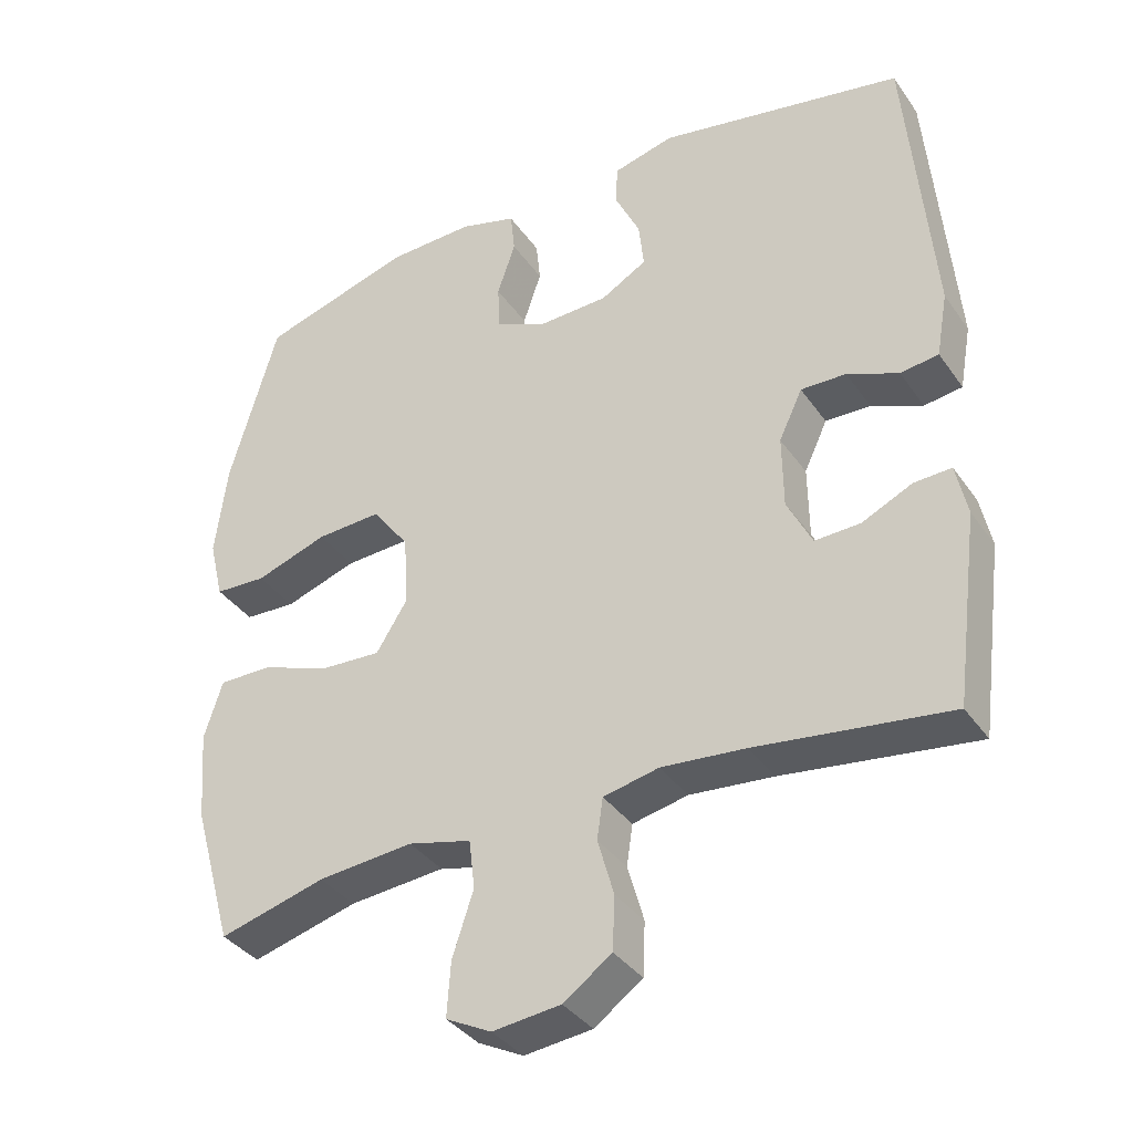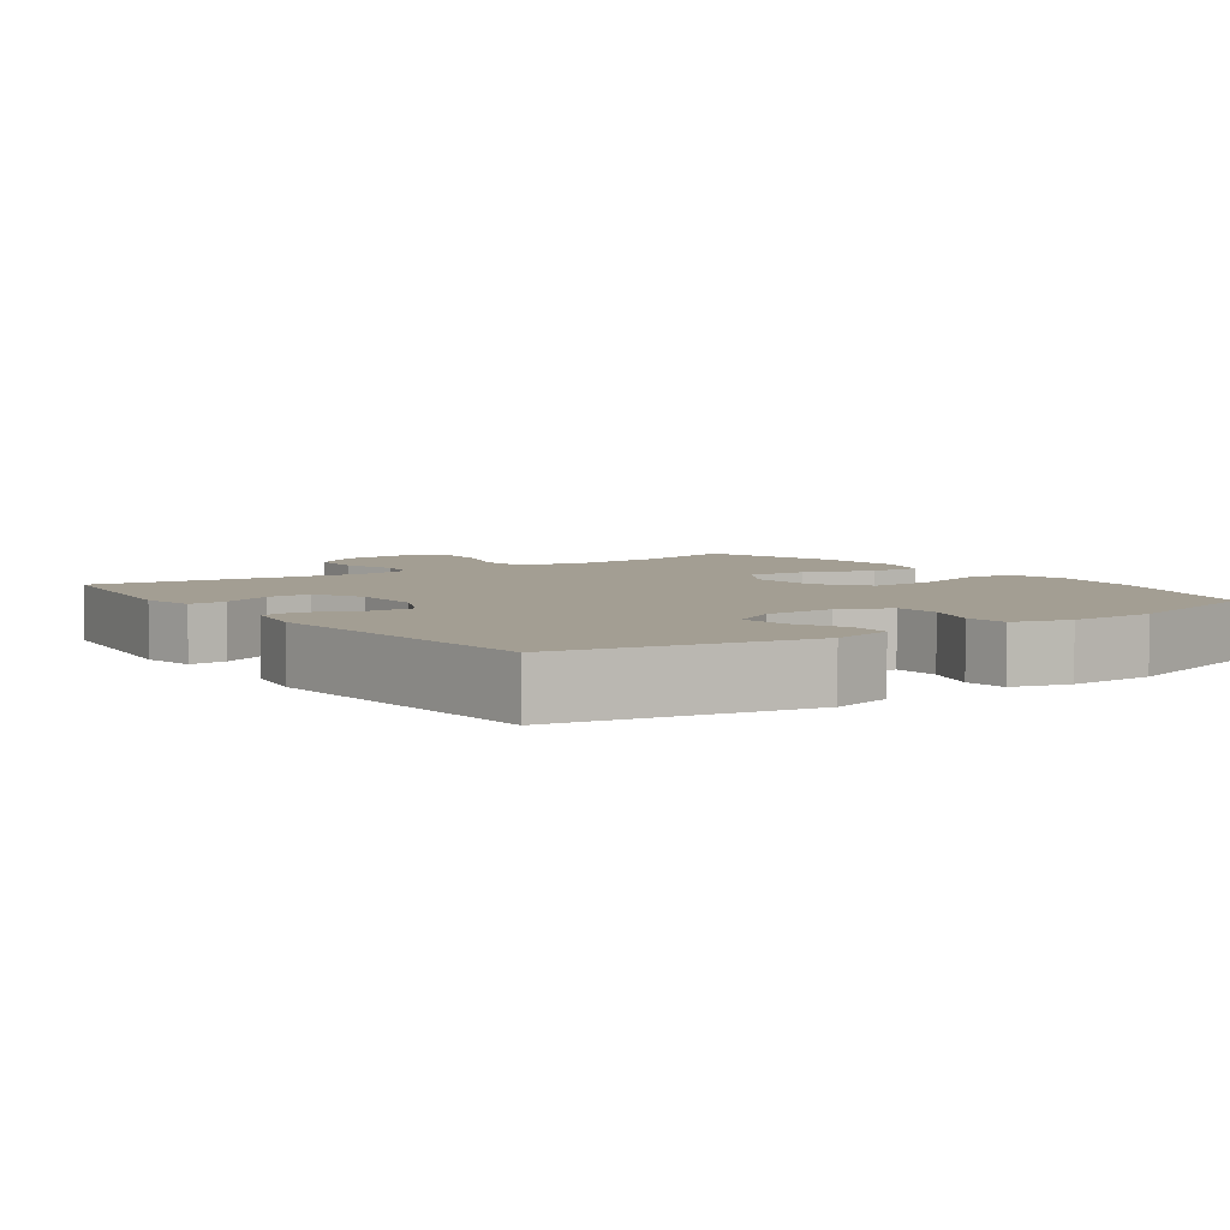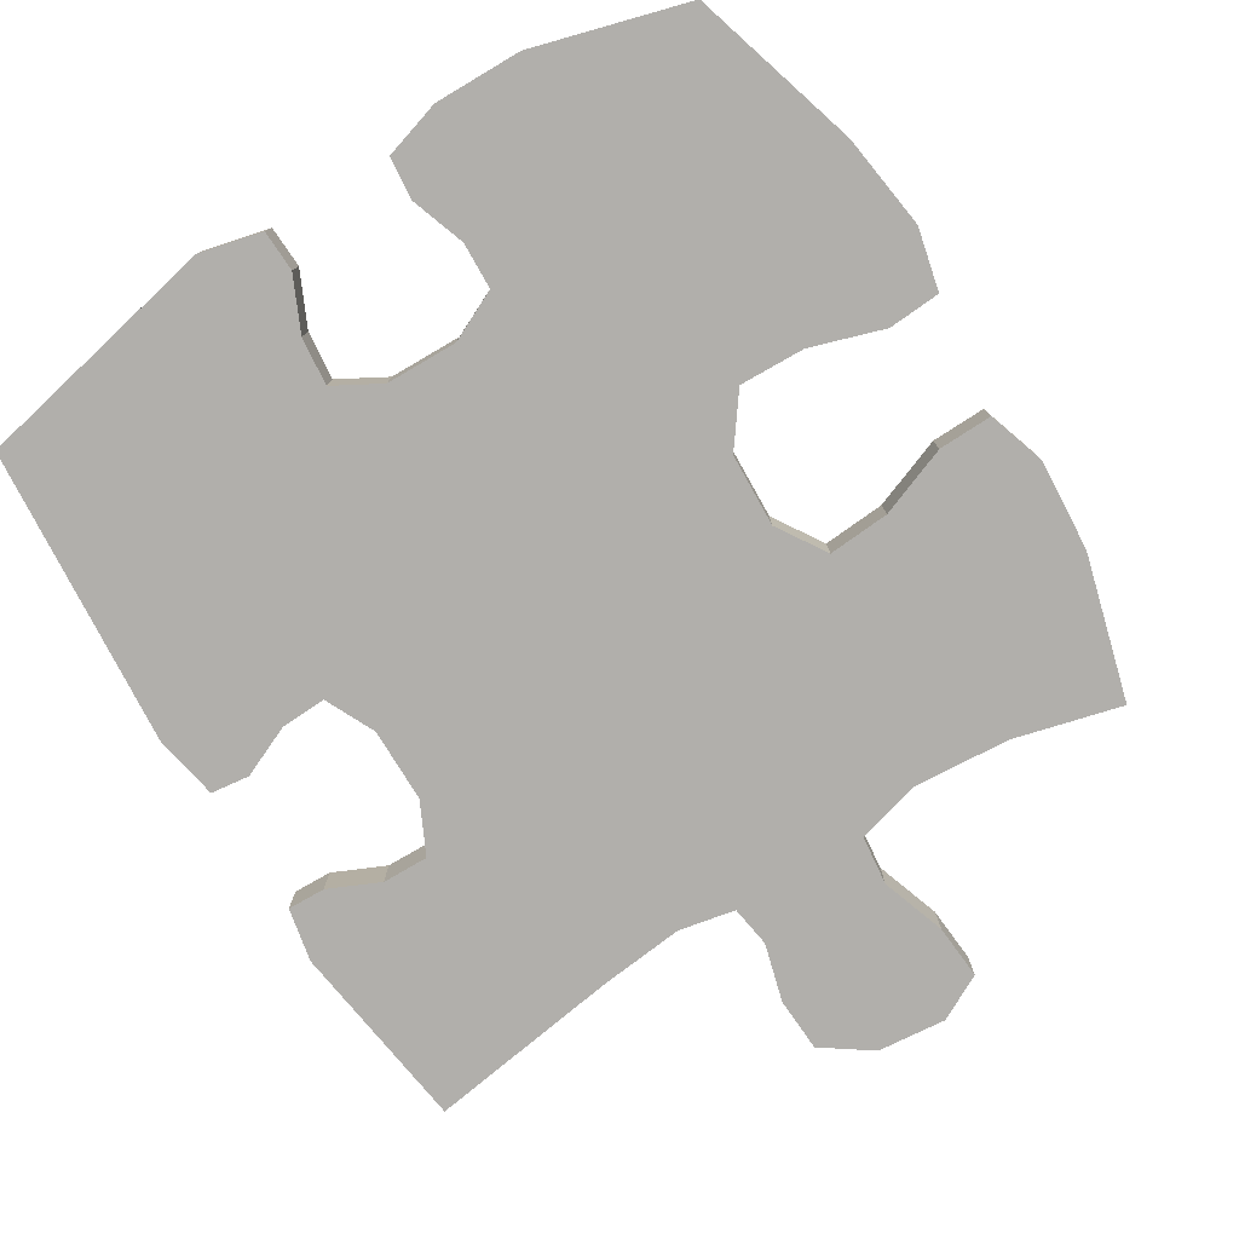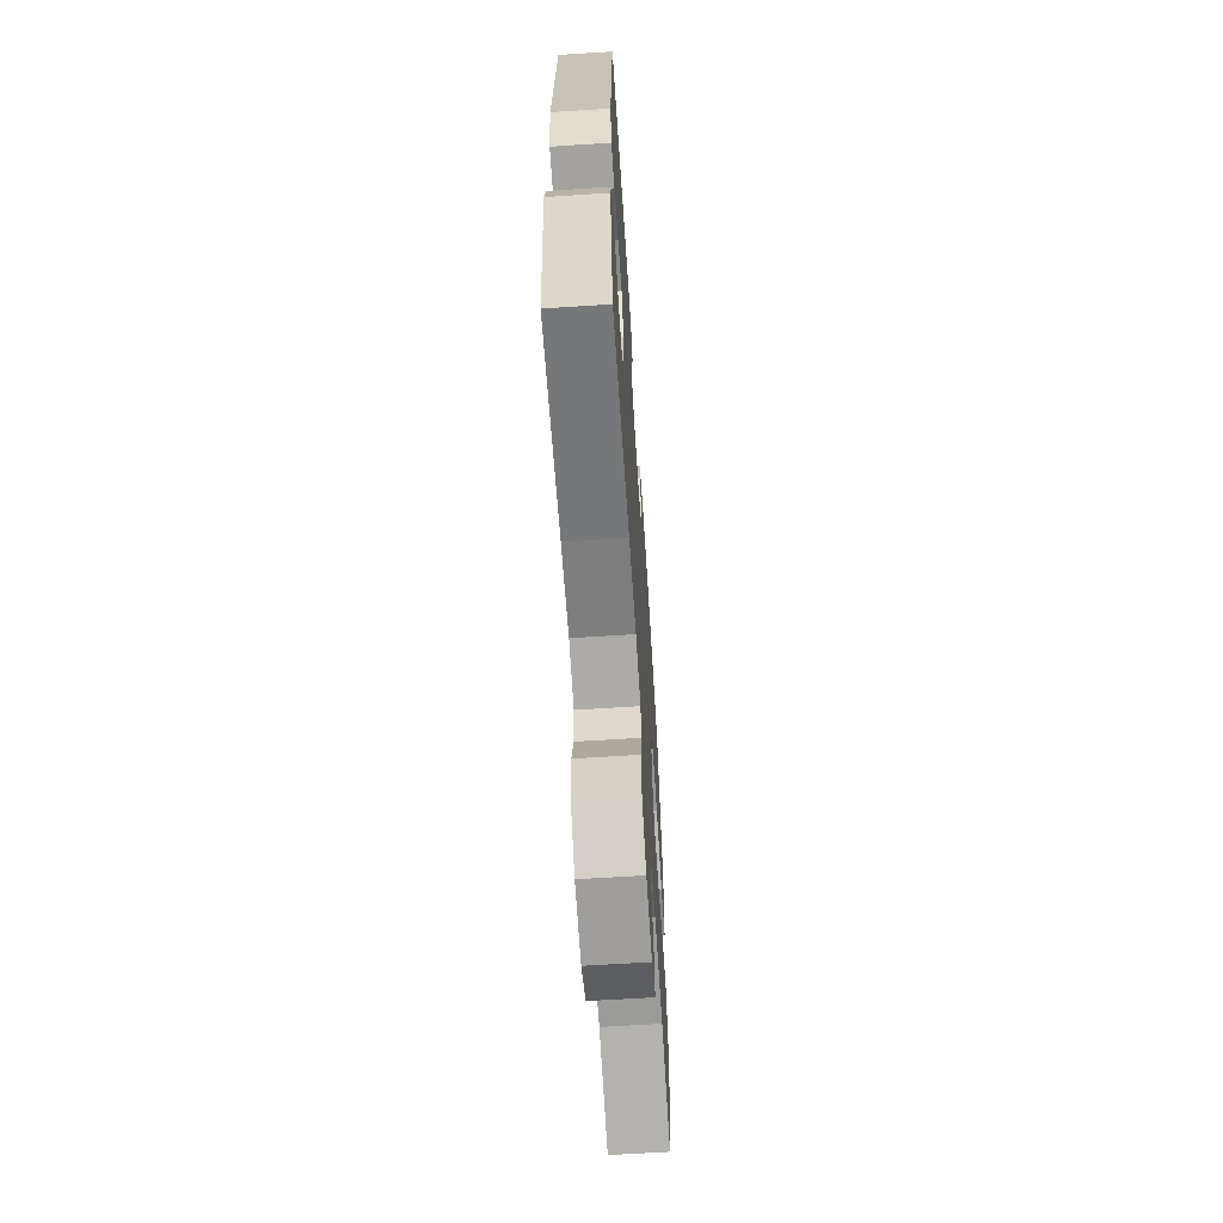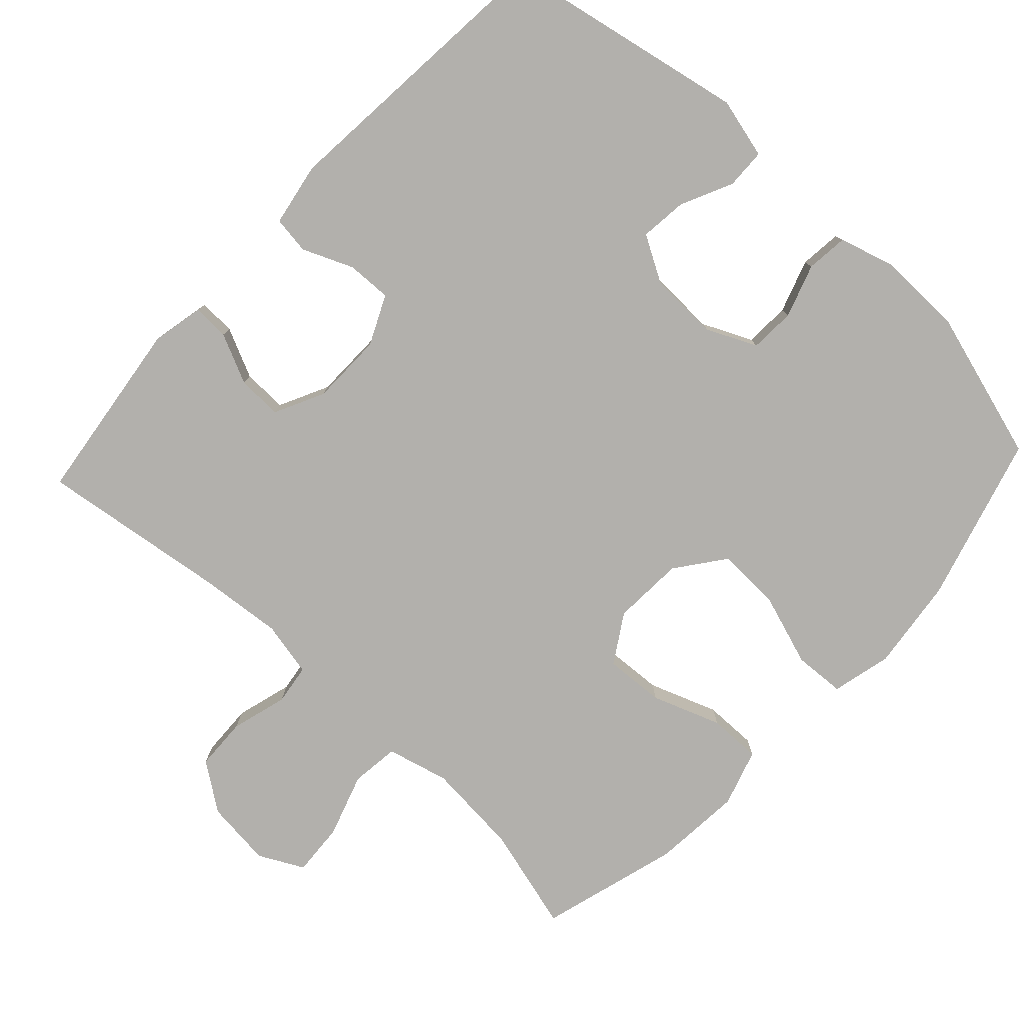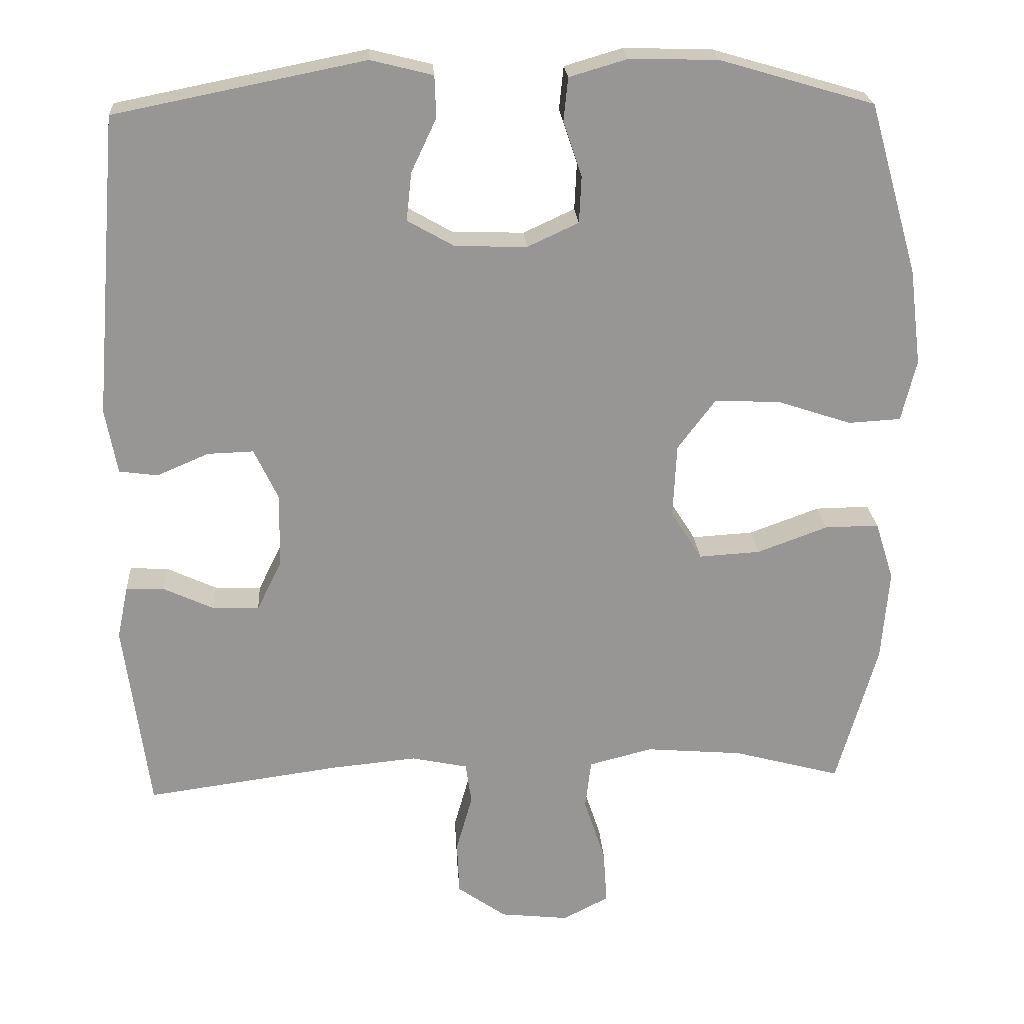
<metadata>
{"format":"obj","ext":"obj","renderer":"f3d","projection":"perspective","resolution":1024,"background":"white","views":[{"elev":-36.9,"azim":-149.3,"up":"+Z"},{"elev":5.2,"azim":-35.4,"up":"+Y"},{"elev":-78.3,"azim":32.1,"up":"+Y"},{"elev":-64.8,"azim":-86.3,"up":"+Z"},{"elev":-78.7,"azim":-43.0,"up":"+Y"},{"elev":22.5,"azim":-3.7,"up":"+Z"}]}
</metadata>
<code>
v -0.5 0.07 0.5
v -0.163 0.07 0.567
v -0.079 0.07 0.546
v -0.077 0.07 0.49
v -0.111 0.07 0.418
v -0.118 0.07 0.353
v -0.055 0.07 0.317
v 0.042 0.07 0.314
v 0.111 0.07 0.346
v 0.114 0.07 0.409
v 0.089 0.07 0.483
v 0.095 0.07 0.541
v 0.173 0.07 0.564
v 0.292 0.07 0.561
v 0.5 0.07 0.5
v 0.566 0.07 0.269
v 0.582 0.07 0.14
v 0.562 0.07 0.057
v 0.491 0.07 0.053
v 0.392 0.07 0.086
v 0.303 0.07 0.09
v 0.252 0.07 0.022
v 0.247 0.07 -0.077
v 0.289 0.07 -0.144
v 0.372 0.07 -0.139
v 0.467 0.07 -0.104
v 0.54 0.07 -0.103
v 0.565 0.07 -0.182
v 0.555 0.07 -0.306
v 0.5 0.07 -0.5
v 0.355 0.07 -0.461
v 0.224 0.07 -0.45
v 0.138 0.07 -0.472
v 0.13 0.07 -0.539
v 0.159 0.07 -0.627
v 0.164 0.07 -0.701
v 0.102 0.07 -0.733
v 0.009 0.07 -0.723
v -0.057 0.07 -0.676
v -0.06 0.07 -0.603
v -0.038 0.07 -0.525
v -0.046 0.07 -0.469
v -0.122 0.07 -0.453
v -0.237 0.07 -0.464
v -0.5 0.07 -0.5
v -0.534 0.07 -0.242
v -0.519 0.07 -0.17
v -0.468 0.07 -0.172
v -0.399 0.07 -0.204
v -0.337 0.07 -0.206
v -0.303 0.07 -0.137
v -0.302 0.07 -0.037
v -0.334 0.07 0.031
v -0.396 0.07 0.029
v -0.466 0.07 -0.001
v -0.518 0.07 0.006
v -0.534 0.07 0.094
v -0.5 0 0.5
v -0.163 0 0.567
v -0.079 0 0.546
v -0.077 0 0.49
v -0.111 0 0.418
v -0.118 0 0.353
v -0.055 0 0.317
v 0.042 0 0.314
v 0.111 0 0.346
v 0.114 0 0.409
v 0.089 0 0.483
v 0.095 0 0.541
v 0.173 0 0.564
v 0.292 0 0.561
v 0.5 0 0.5
v 0.566 0 0.269
v 0.582 0 0.14
v 0.562 0 0.057
v 0.491 0 0.053
v 0.392 0 0.086
v 0.303 0 0.09
v 0.252 0 0.022
v 0.247 0 -0.077
v 0.289 0 -0.144
v 0.372 0 -0.139
v 0.467 0 -0.104
v 0.54 0 -0.103
v 0.565 0 -0.182
v 0.555 0 -0.306
v 0.5 0 -0.5
v 0.355 0 -0.461
v 0.224 0 -0.45
v 0.138 0 -0.472
v 0.13 0 -0.539
v 0.159 0 -0.627
v 0.164 0 -0.701
v 0.102 0 -0.733
v 0.009 0 -0.723
v -0.057 0 -0.676
v -0.06 0 -0.603
v -0.038 0 -0.525
v -0.046 0 -0.469
v -0.122 0 -0.453
v -0.237 0 -0.464
v -0.5 0 -0.5
v -0.534 0 -0.242
v -0.519 0 -0.17
v -0.468 0 -0.172
v -0.399 0 -0.204
v -0.337 0 -0.206
v -0.303 0 -0.137
v -0.302 0 -0.037
v -0.334 0 0.031
v -0.396 0 0.029
v -0.466 0 -0.001
v -0.518 0 0.006
v -0.534 0 0.094
f 54 55 56 57
f 53 54 57 1
f 52 53 1 2
f 51 52 2 3
f 46 47 48 49
f 44 45 46 49
f 43 44 49 50
f 42 43 50 51
f 38 39 40 41
f 38 41 42
f 37 38 42
f 34 35 36 37
f 33 34 37 42
f 32 33 42 51
f 28 29 30 31
f 25 26 27 28
f 24 25 28 31
f 23 24 31 32
f 17 18 19 20
f 17 20 21
f 16 17 21
f 15 16 21
f 14 15 21 22
f 10 11 12 13
f 9 10 13 14
f 3 4 5
f 51 3 5
f 51 5 6
f 22 23 32 51
f 22 51 6 7
f 9 14 22
f 8 9 22
f 7 8 22
f 114 113 112 111
f 58 114 111 110
f 59 58 110 109
f 60 59 109 108
f 106 105 104 103
f 106 103 102 101
f 107 106 101 100
f 108 107 100 99
f 98 97 96 95
f 99 98 95
f 99 95 94
f 94 93 92 91
f 99 94 91 90
f 108 99 90 89
f 88 87 86 85
f 85 84 83 82
f 88 85 82 81
f 89 88 81 80
f 77 76 75 74
f 78 77 74
f 78 74 73
f 78 73 72
f 79 78 72 71
f 70 69 68 67
f 71 70 67 66
f 62 61 60
f 62 60 108
f 63 62 108
f 108 89 80 79
f 64 63 108 79
f 79 71 66
f 79 66 65
f 79 65 64
f 1 58 59 2
f 2 59 60 3
f 3 60 61 4
f 4 61 62 5
f 5 62 63 6
f 6 63 64 7
f 7 64 65 8
f 8 65 66 9
f 9 66 67 10
f 10 67 68 11
f 11 68 69 12
f 12 69 70 13
f 13 70 71 14
f 14 71 72 15
f 15 72 73 16
f 16 73 74 17
f 17 74 75 18
f 18 75 76 19
f 19 76 77 20
f 20 77 78 21
f 21 78 79 22
f 22 79 80 23
f 23 80 81 24
f 24 81 82 25
f 25 82 83 26
f 26 83 84 27
f 27 84 85 28
f 28 85 86 29
f 29 86 87 30
f 30 87 88 31
f 31 88 89 32
f 32 89 90 33
f 33 90 91 34
f 34 91 92 35
f 35 92 93 36
f 36 93 94 37
f 37 94 95 38
f 38 95 96 39
f 39 96 97 40
f 40 97 98 41
f 41 98 99 42
f 42 99 100 43
f 43 100 101 44
f 44 101 102 45
f 45 102 103 46
f 46 103 104 47
f 47 104 105 48
f 48 105 106 49
f 49 106 107 50
f 50 107 108 51
f 51 108 109 52
f 52 109 110 53
f 53 110 111 54
f 54 111 112 55
f 55 112 113 56
f 56 113 114 57
f 57 114 58 1

</code>
